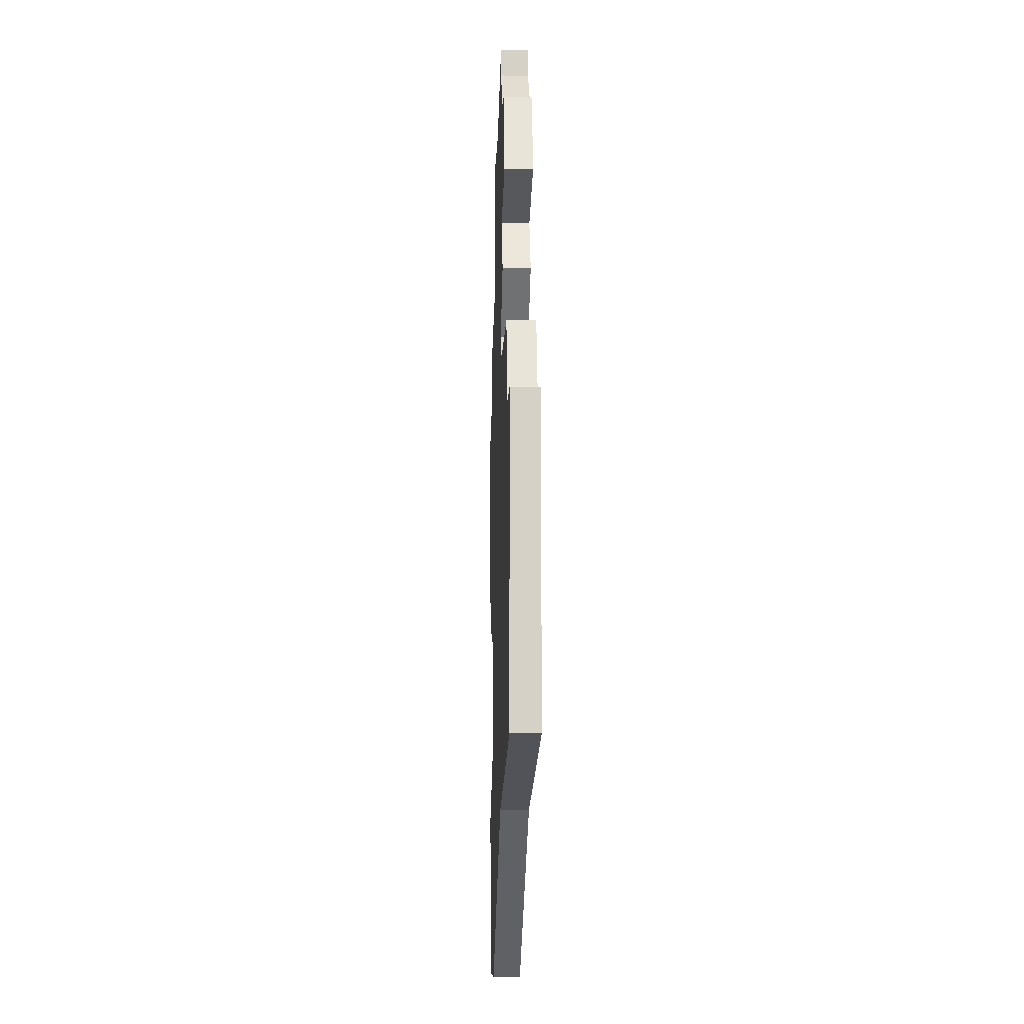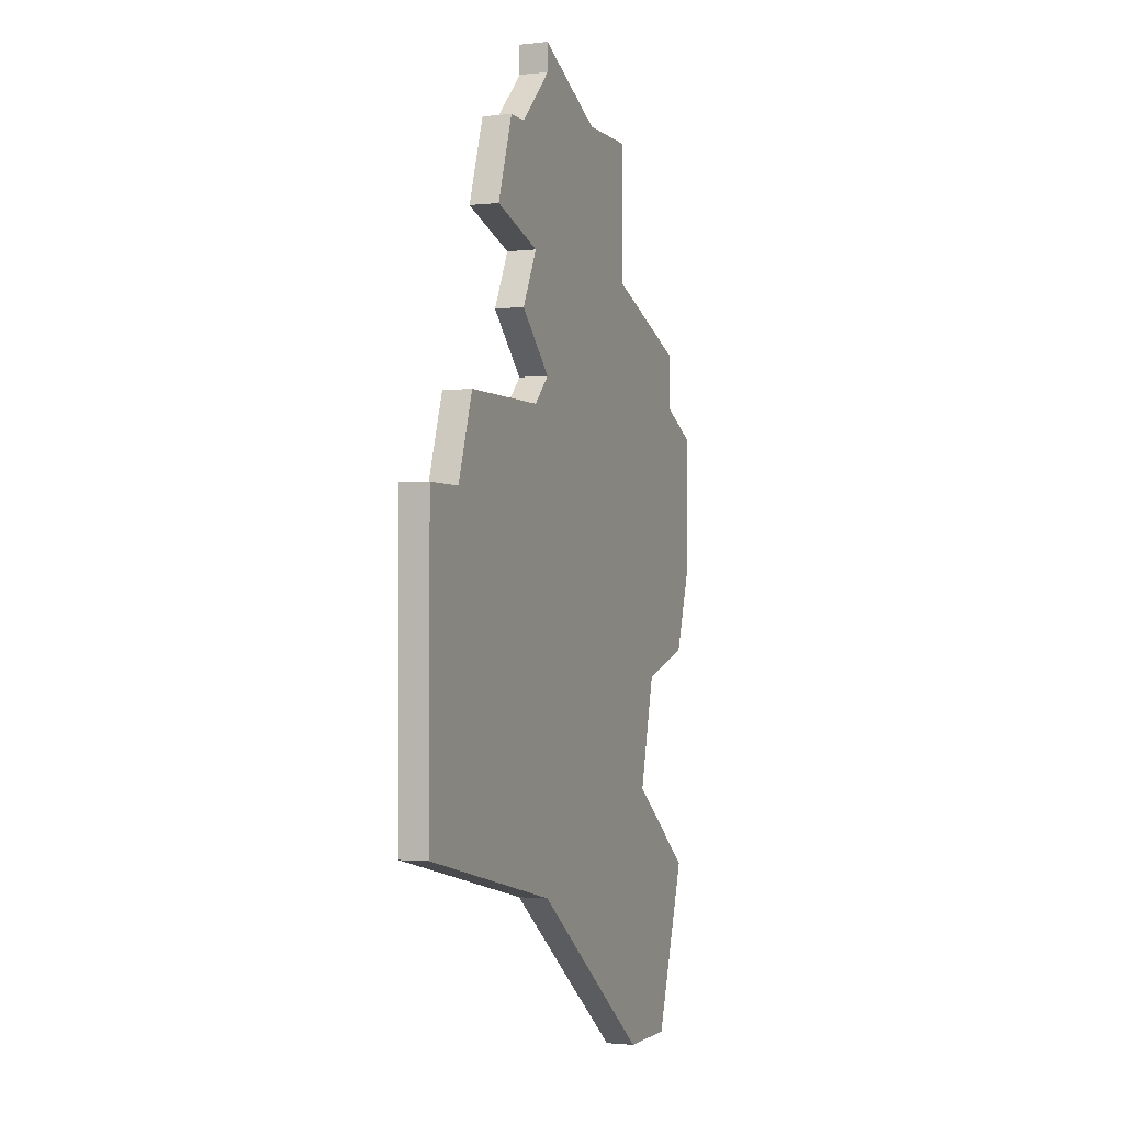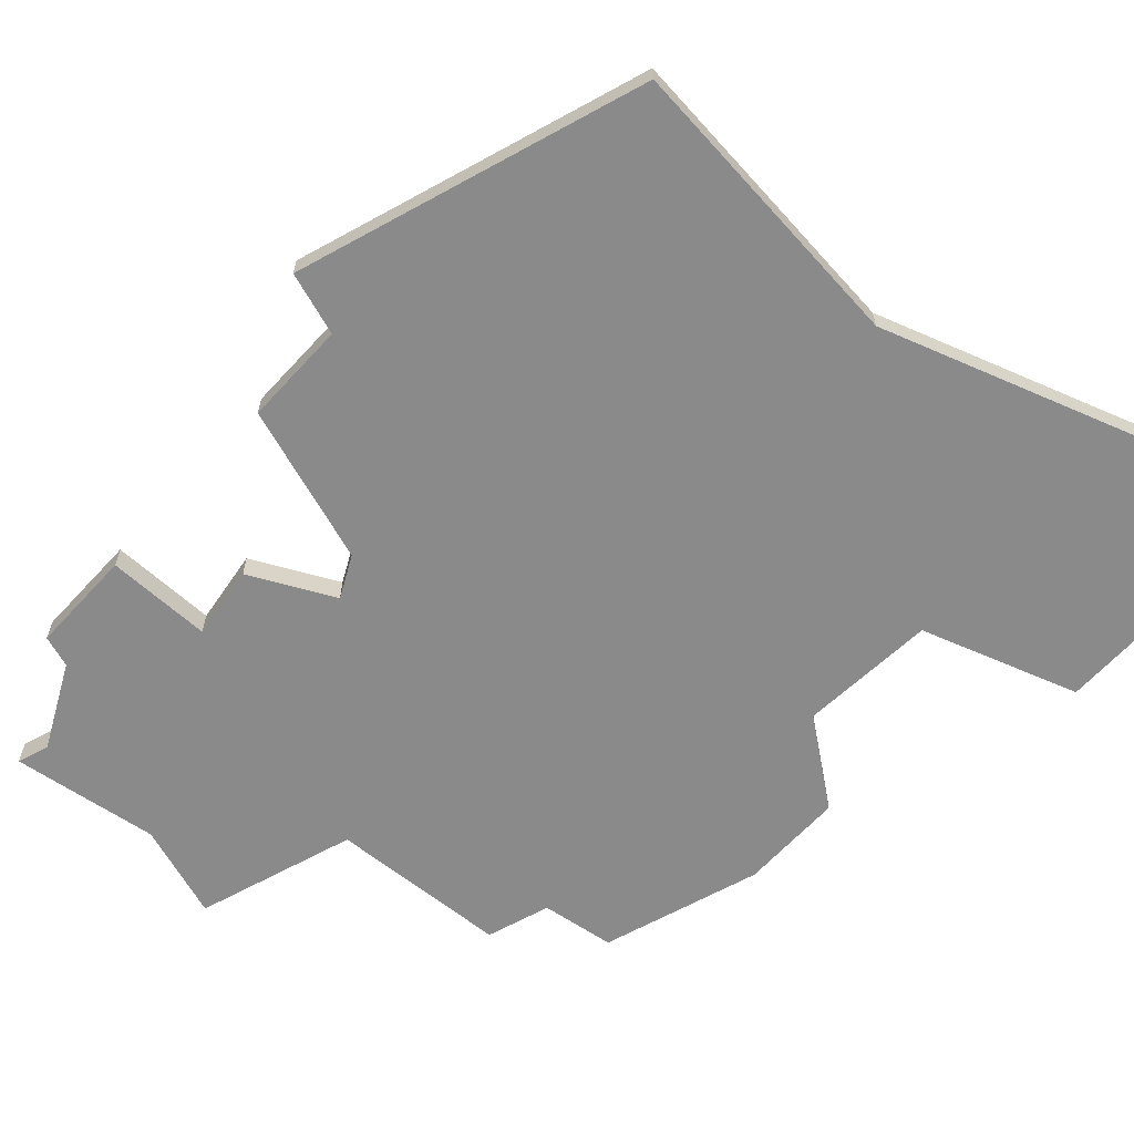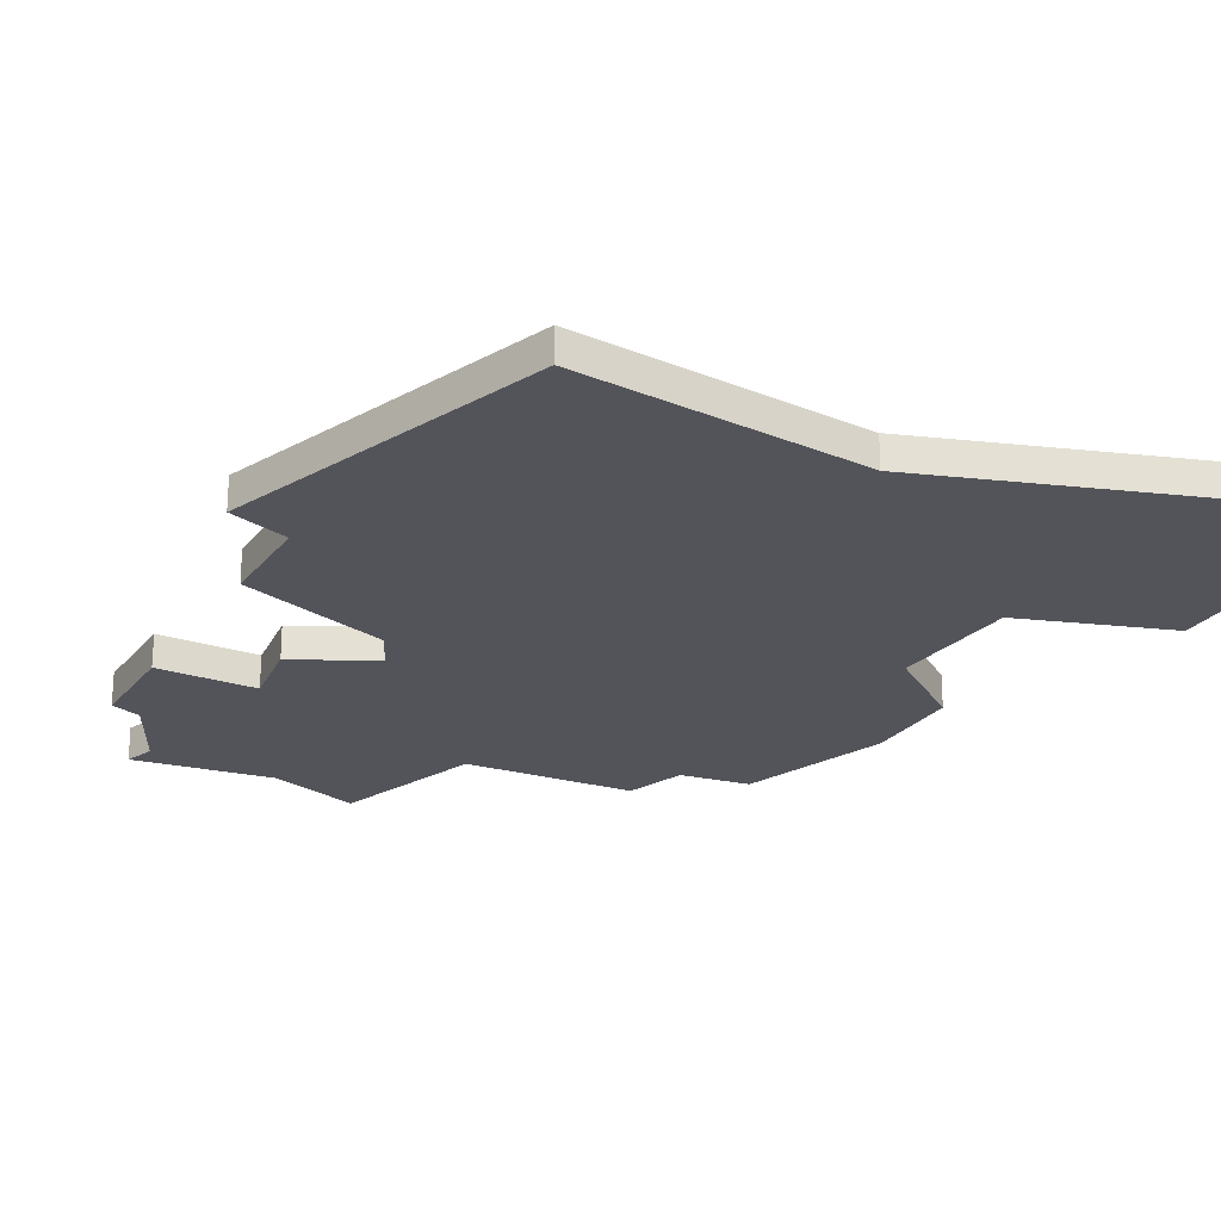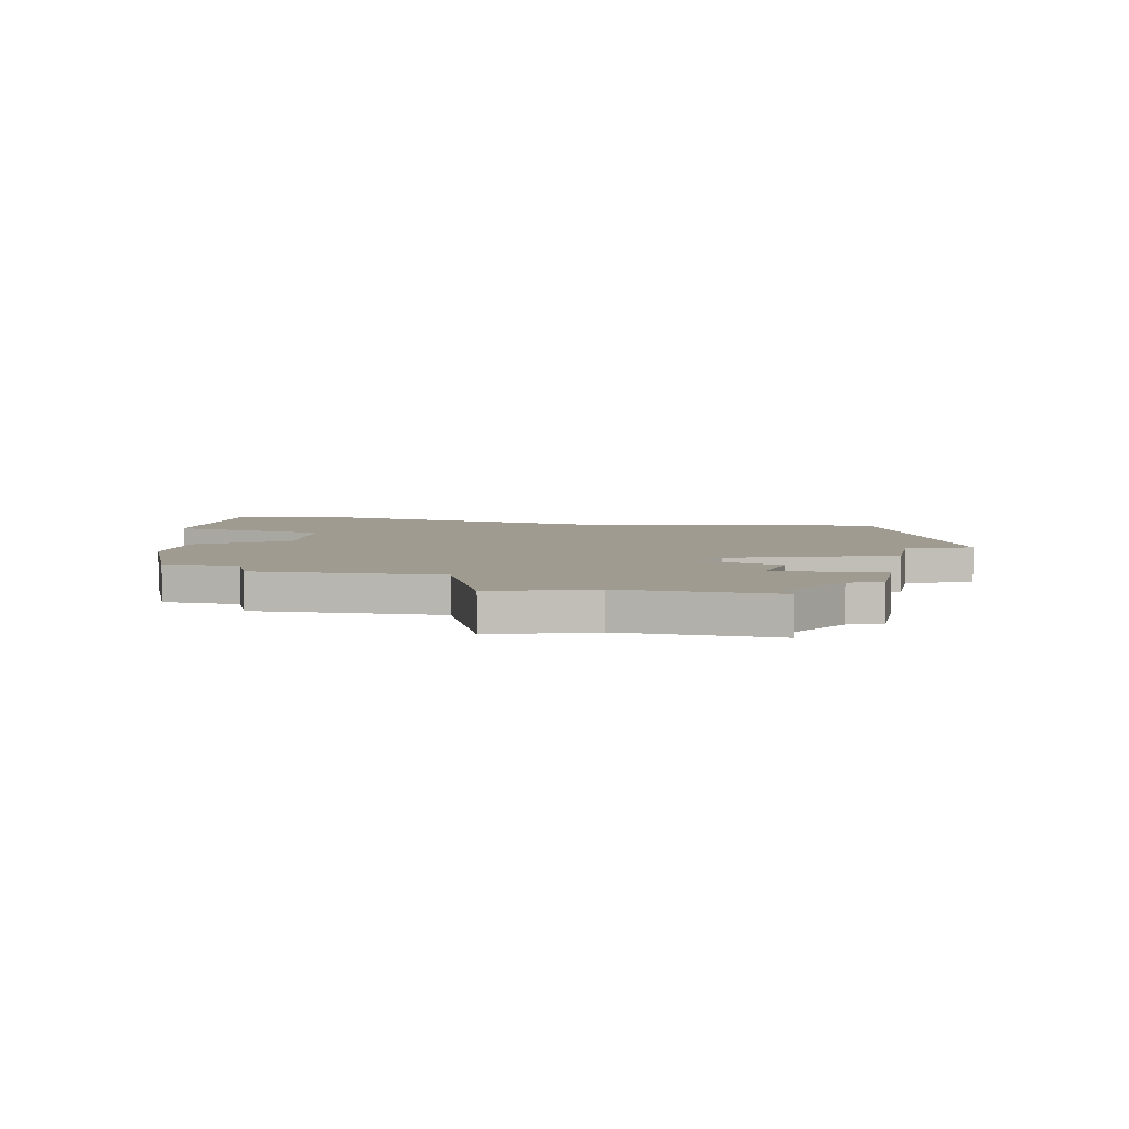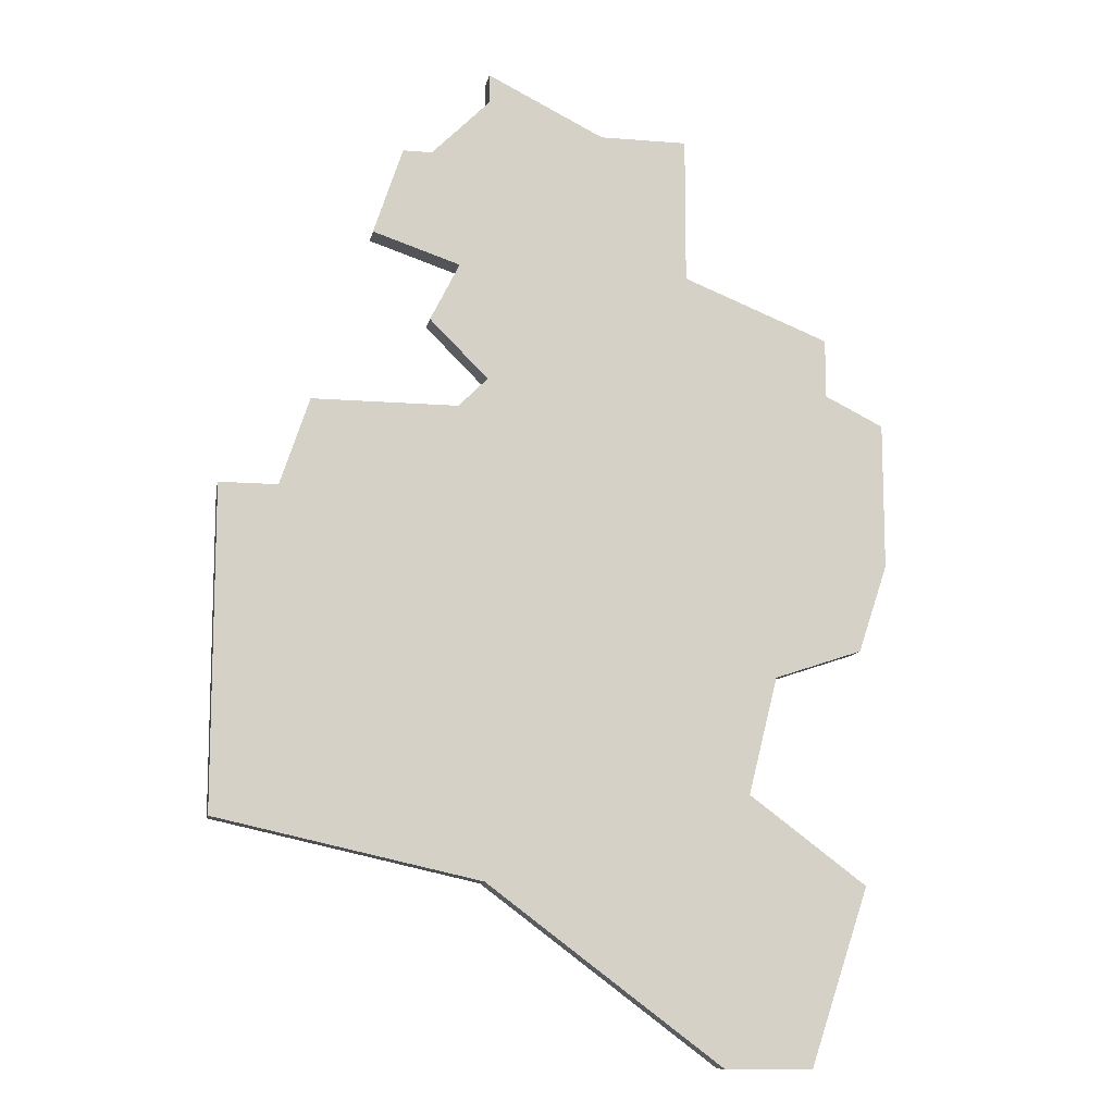
<metadata>
{"format":"obj","ext":"obj","renderer":"f3d","projection":"perspective","resolution":1024,"background":"white","views":[{"elev":-10.1,"azim":-92.1,"up":"+Y"},{"elev":-1.8,"azim":-68.0,"up":"+Y"},{"elev":-63.5,"azim":-60.8,"up":"+Z"},{"elev":-23.7,"azim":-47.1,"up":"+Z"},{"elev":4.1,"azim":170.7,"up":"+Z"},{"elev":-11.4,"azim":-10.9,"up":"+Y"}]}
</metadata>
<code>
v 3146 -505 0
v 3146 -505 1
v 3146 -516 0
v 3146 -516 1
v 3154 -497 0
v 3154 -497 1
v 3154 -502 0
v 3154 -502 1
v 3162 -497 0
v 3162 -497 1
v 3162 -492 0
v 3162 -492 1
v 3153 -499 0
v 3153 -499 1
v 3153 -493 0
v 3153 -493 1
v 3169 -507 0
v 3169 -507 1
v 3169 -502 0
v 3169 -502 1
v 3152 -493 0
v 3152 -493 1
v 3168 -518 0
v 3168 -518 1
v 3168 -510 0
v 3168 -510 1
v 3151 -496 0
v 3151 -496 1
v 3159 -492 0
v 3159 -492 1
v 3167 -499 0
v 3167 -499 1
v 3167 -501 0
v 3167 -501 1
v 3166 -524 0
v 3166 -524 1
v 3149 -502 0
v 3149 -502 1
v 3165 -511 0
v 3165 -511 1
v 3148 -505 0
v 3148 -505 1
v 3164 -515 0
v 3164 -515 1
v 3155 -490 0
v 3155 -490 1
v 3155 -491 0
v 3155 -491 1
v 3155 -501 0
v 3155 -501 1
v 3155 -518 0
v 3155 -518 1
v 3163 -524 0
v 3163 -524 1
f 1 41 3
f 51 3 41
f 37 7 41
f 51 41 7
f 39 7 49
f 15 27 21
f 29 5 47
f 13 5 49
f 5 15 47
f 9 49 5
f 27 15 5
f 39 51 7
f 53 43 23
f 39 49 33
f 39 43 51
f 39 17 25
f 35 53 23
f 33 17 39
f 45 29 47
f 29 9 5
f 11 9 29
f 17 33 19
f 33 9 31
f 9 33 49
f 53 51 43
f 4 42 2
f 42 4 52
f 42 8 38
f 8 42 52
f 50 8 40
f 22 28 16
f 48 6 30
f 50 6 14
f 48 16 6
f 6 50 10
f 6 16 28
f 8 52 40
f 24 44 54
f 34 50 40
f 52 44 40
f 26 18 40
f 24 54 36
f 40 18 34
f 48 30 46
f 6 10 30
f 30 10 12
f 20 34 18
f 32 10 34
f 50 34 10
f 44 52 54
f 6 28 5
f 5 28 27
f 14 6 13
f 13 6 5
f 50 14 49
f 49 14 13
f 8 50 7
f 7 50 49
f 38 8 37
f 37 8 7
f 42 38 41
f 41 38 37
f 2 42 1
f 1 42 41
f 4 2 3
f 3 2 1
f 52 4 51
f 51 4 3
f 54 52 53
f 53 52 51
f 36 54 35
f 35 54 53
f 24 36 23
f 23 36 35
f 44 24 43
f 43 24 23
f 40 44 39
f 39 44 43
f 26 40 25
f 25 40 39
f 18 26 17
f 17 26 25
f 20 18 19
f 19 18 17
f 34 20 33
f 33 20 19
f 32 34 31
f 31 34 33
f 10 32 9
f 9 32 31
f 12 10 11
f 11 10 9
f 30 12 29
f 29 12 11
f 46 30 45
f 45 30 29
f 48 46 47
f 47 46 45
f 16 48 15
f 15 48 47
f 28 22 27
f 27 22 21
f 22 16 21
f 21 16 15

</code>
